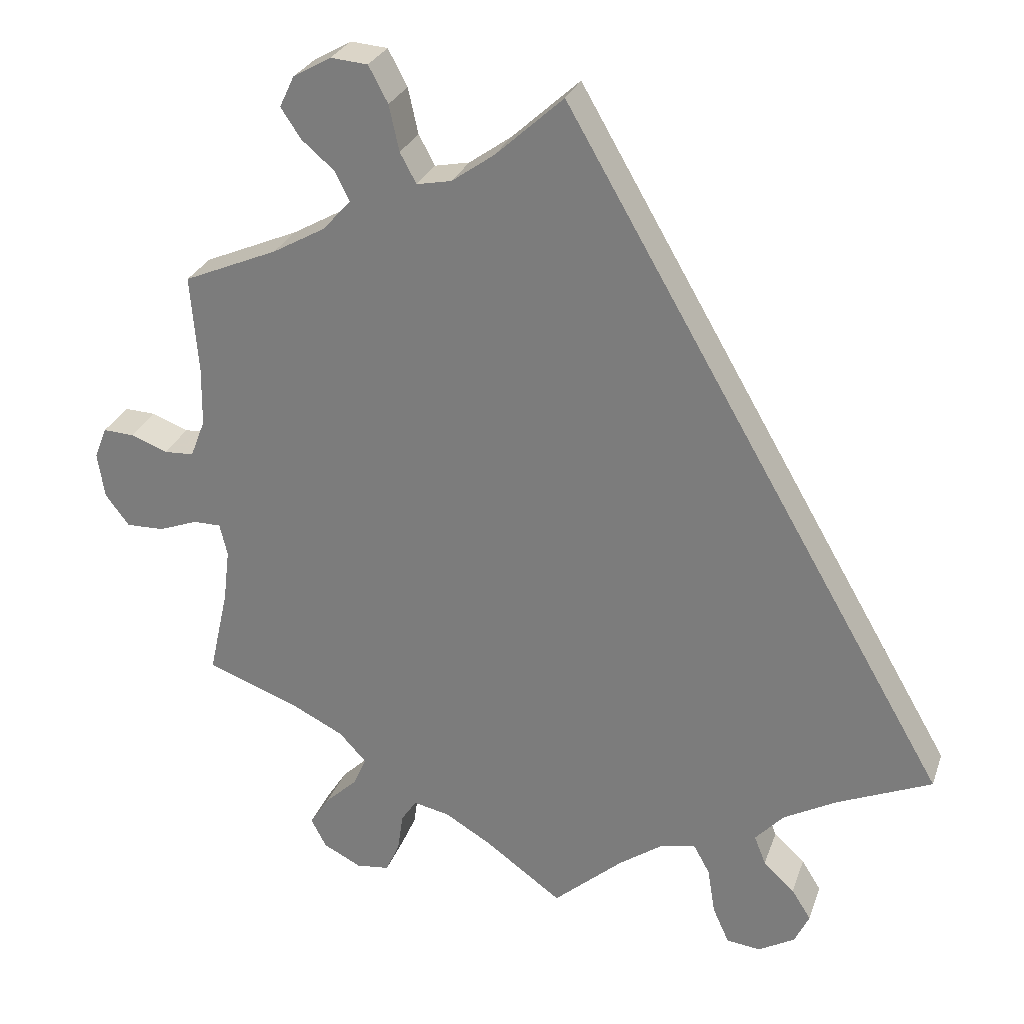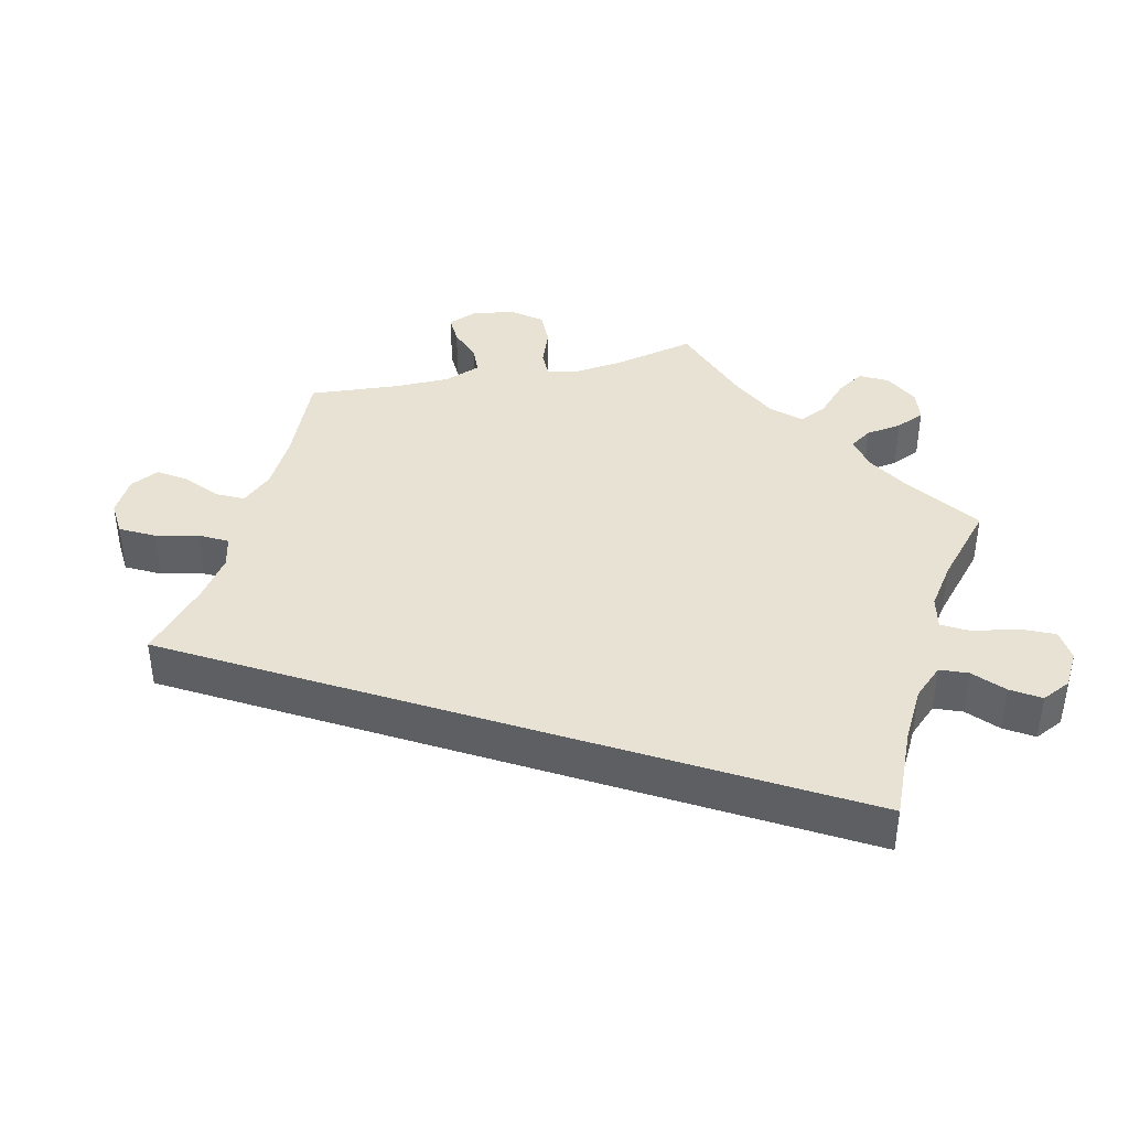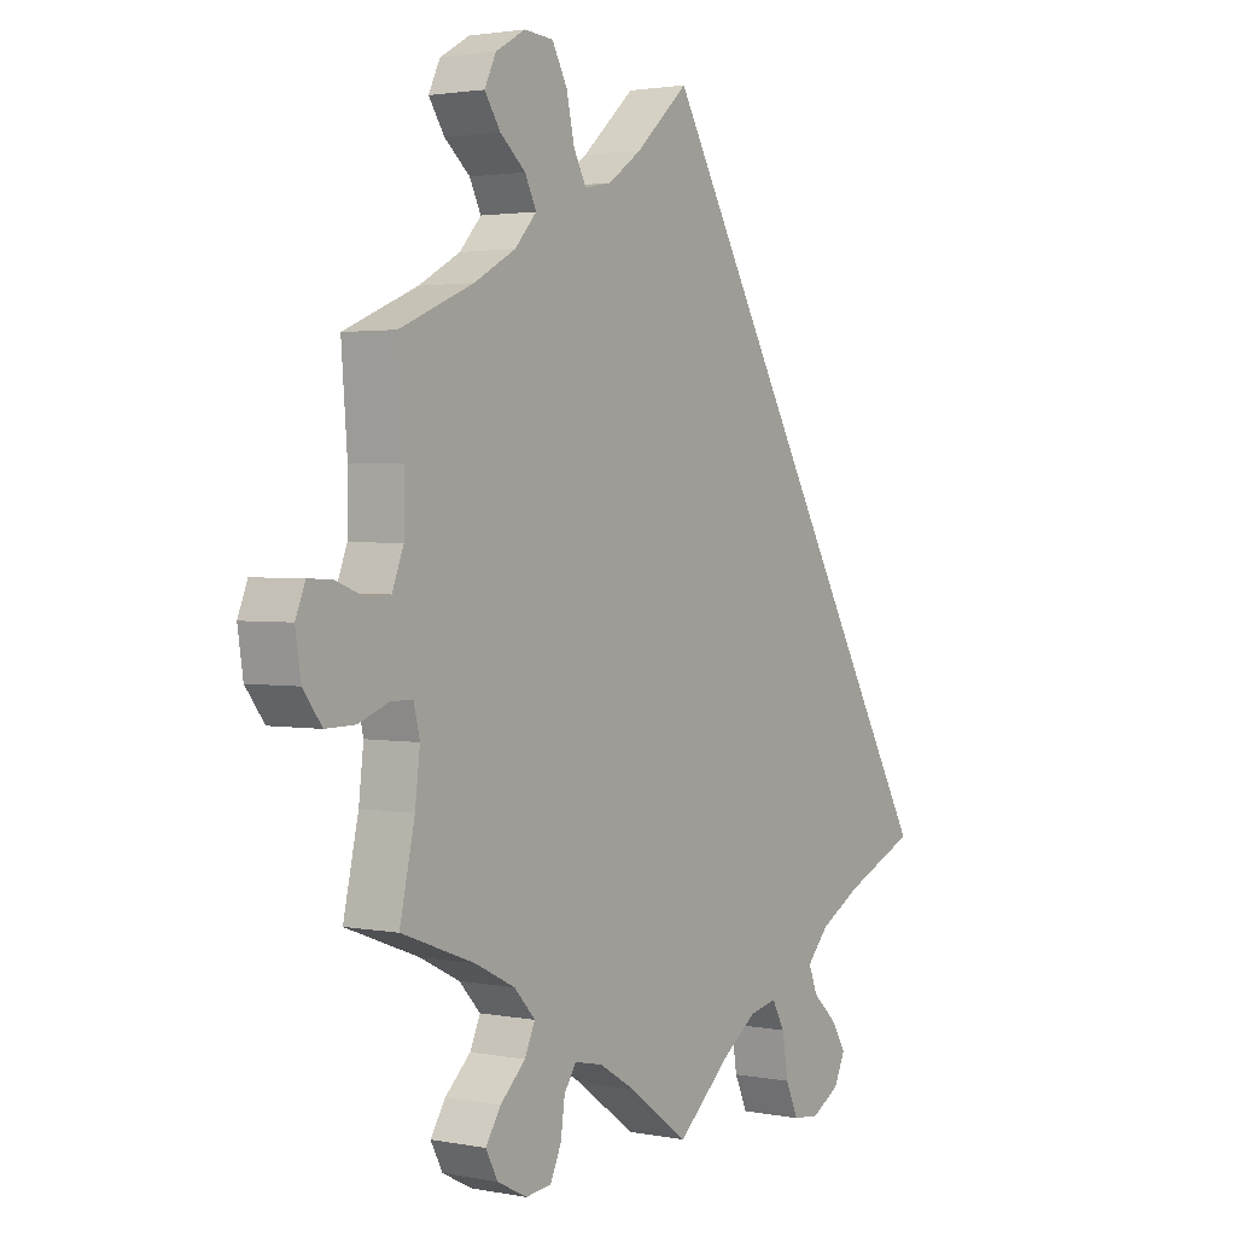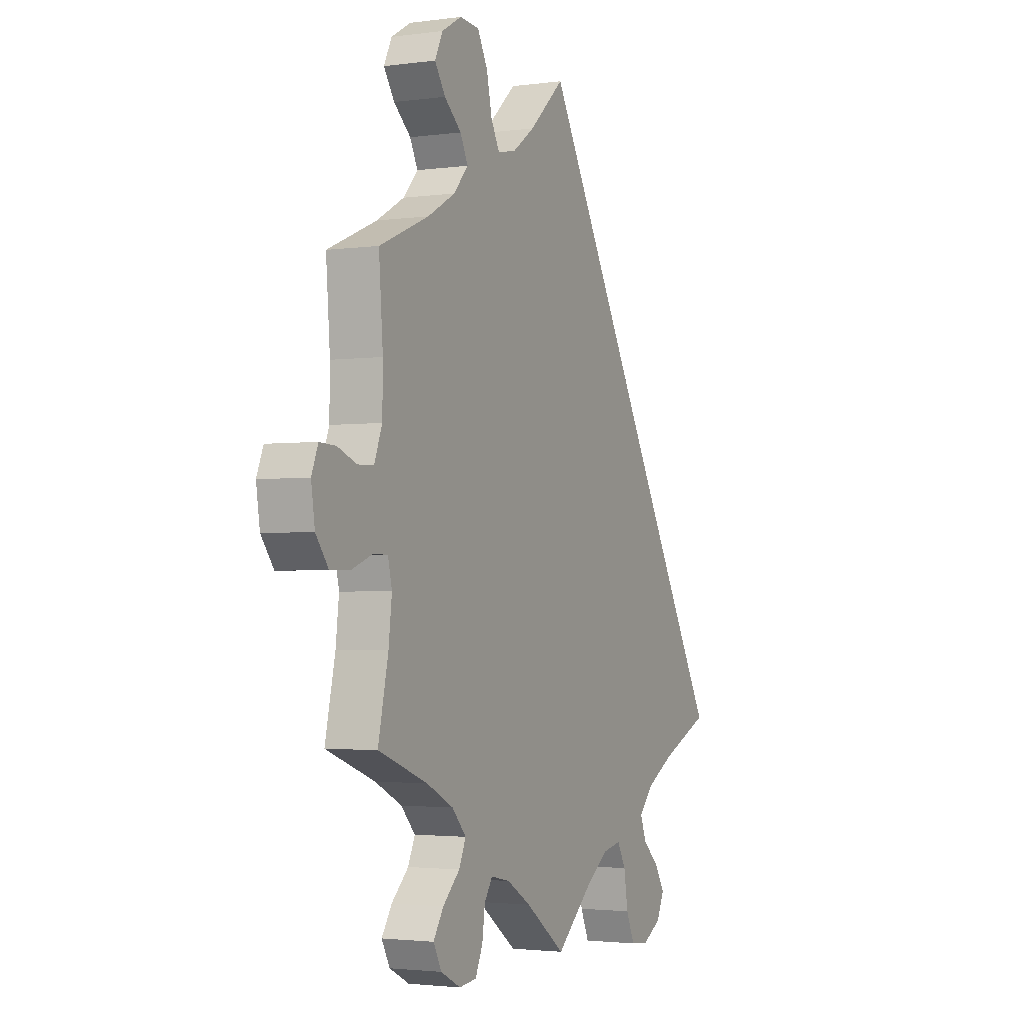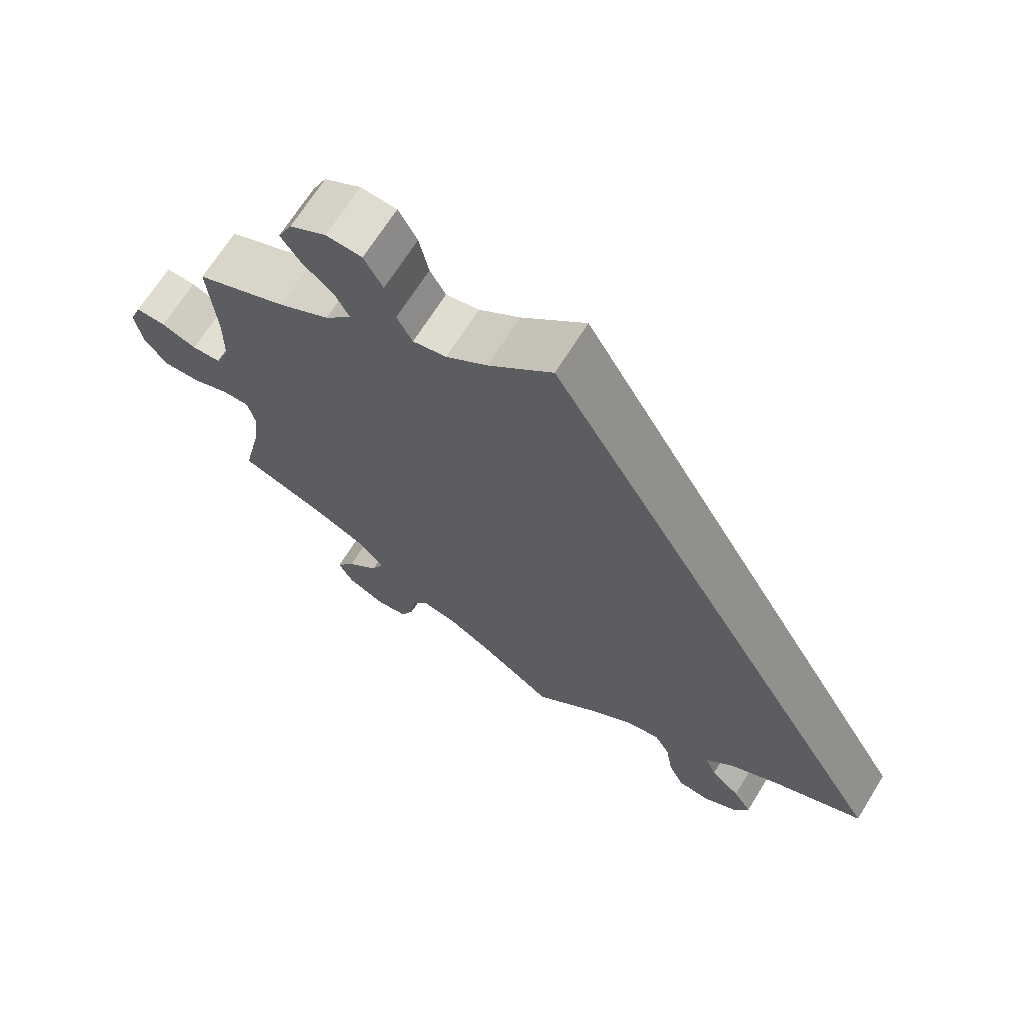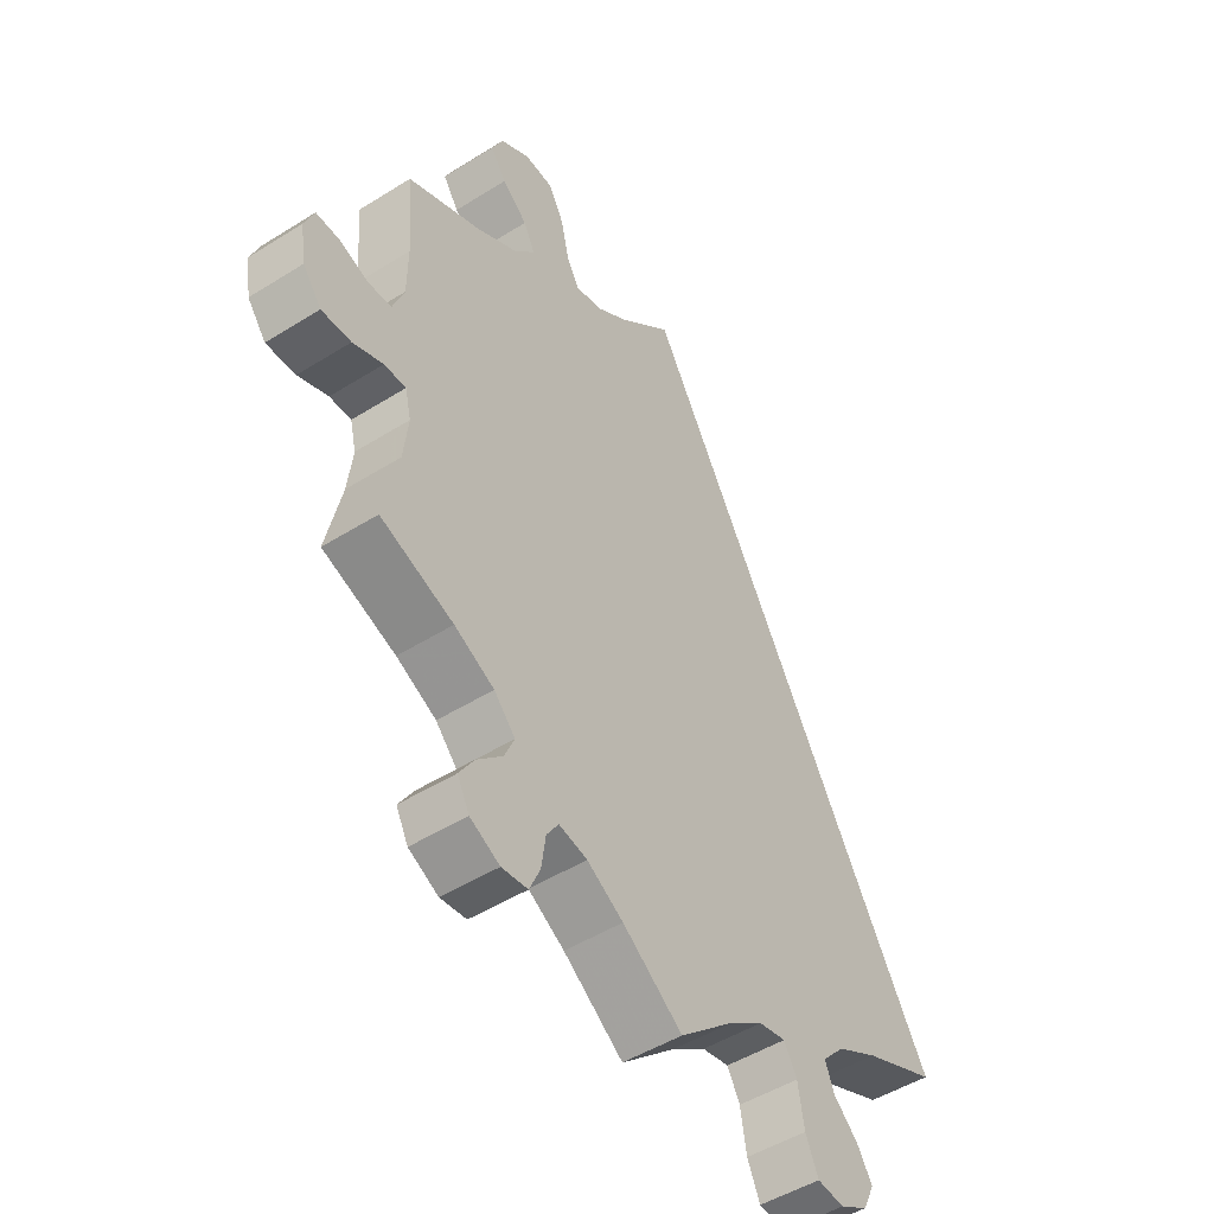
<metadata>
{"format":"obj","ext":"obj","renderer":"f3d","projection":"perspective","resolution":1024,"background":"white","views":[{"elev":27.5,"azim":17.2,"up":"+Z"},{"elev":40.8,"azim":77.3,"up":"+Y"},{"elev":2.2,"azim":-55.8,"up":"+Z"},{"elev":-2.4,"azim":-64.3,"up":"+Z"},{"elev":68.2,"azim":31.9,"up":"+Z"},{"elev":-48.8,"azim":-55.0,"up":"+Z"}]}
</metadata>
<code>
v 0.501 0.07 -0.288
v 0.38 0.07 -0.34
v 0.311 0.07 -0.378
v 0.274 0.07 -0.418
v 0.289 0.07 -0.456
v 0.329 0.07 -0.493
v 0.354 0.07 -0.533
v 0.335 0.07 -0.573
v 0.288 0.07 -0.6
v 0.244 0.07 -0.595
v 0.223 0.07 -0.548
v 0.213 0.07 -0.487
v 0.192 0.07 -0.449
v 0.147 0.07 -0.458
v 0.09 0.07 -0.498
v 0 0.07 -0.577
v -0.099 0.07 -0.505
v -0.159 0.07 -0.469
v -0.206 0.07 -0.459
v -0.226 0.07 -0.489
v -0.233 0.07 -0.539
v -0.251 0.07 -0.579
v -0.294 0.07 -0.584
v -0.343 0.07 -0.559
v -0.363 0.07 -0.521
v -0.338 0.07 -0.482
v -0.296 0.07 -0.442
v -0.279 0.07 -0.404
v -0.314 0.07 -0.366
v -0.38 0.07 -0.333
v -0.501 0.07 -0.288
v -0.476 0.07 -0.175
v -0.468 0.07 -0.107
v -0.478 0.07 -0.065
v -0.514 0.07 -0.065
v -0.564 0.07 -0.084
v -0.613 0.07 -0.085
v -0.644 0.07 -0.044
v -0.653 0.07 0.015
v -0.637 0.07 0.055
v -0.597 0.07 0.053
v -0.55 0.07 0.035
v -0.511 0.07 0.037
v -0.492 0.07 0.086
v -0.491 0.07 0.162
v -0.501 0.07 0.289
v -0.379 0.07 0.341
v -0.311 0.07 0.379
v -0.275 0.07 0.419
v -0.294 0.07 0.457
v -0.336 0.07 0.493
v -0.362 0.07 0.532
v -0.343 0.07 0.572
v -0.294 0.07 0.6
v -0.246 0.07 0.596
v -0.221 0.07 0.549
v -0.208 0.07 0.49
v -0.187 0.07 0.451
v -0.142 0.07 0.46
v -0.087 0.07 0.499
v 0 0.07 0.578
v 0.501 0 -0.288
v 0.38 0 -0.34
v 0.311 0 -0.378
v 0.274 0 -0.418
v 0.289 0 -0.456
v 0.329 0 -0.493
v 0.354 0 -0.533
v 0.335 0 -0.573
v 0.288 0 -0.6
v 0.244 0 -0.595
v 0.223 0 -0.548
v 0.213 0 -0.487
v 0.192 0 -0.449
v 0.147 0 -0.458
v 0.09 0 -0.498
v 0 0 -0.577
v -0.099 0 -0.505
v -0.159 0 -0.469
v -0.206 0 -0.459
v -0.226 0 -0.489
v -0.233 0 -0.539
v -0.251 0 -0.579
v -0.294 0 -0.584
v -0.343 0 -0.559
v -0.363 0 -0.521
v -0.338 0 -0.482
v -0.296 0 -0.442
v -0.279 0 -0.404
v -0.314 0 -0.366
v -0.38 0 -0.333
v -0.501 0 -0.288
v -0.476 0 -0.175
v -0.468 0 -0.107
v -0.478 0 -0.065
v -0.514 0 -0.065
v -0.564 0 -0.084
v -0.613 0 -0.085
v -0.644 0 -0.044
v -0.653 0 0.015
v -0.637 0 0.055
v -0.597 0 0.053
v -0.55 0 0.035
v -0.511 0 0.037
v -0.492 0 0.086
v -0.491 0 0.162
v -0.501 0 0.289
v -0.379 0 0.341
v -0.311 0 0.379
v -0.275 0 0.419
v -0.294 0 0.457
v -0.336 0 0.493
v -0.362 0 0.532
v -0.343 0 0.572
v -0.294 0 0.6
v -0.246 0 0.596
v -0.221 0 0.549
v -0.208 0 0.49
v -0.187 0 0.451
v -0.142 0 0.46
v -0.087 0 0.499
v 0 0 0.578
f 60 61 1 2
f 59 60 2 3
f 58 59 3 4
f 57 58 4 5
f 54 55 56 57
f 54 57 5
f 53 54 5
f 50 51 52 53
f 49 50 53 5
f 48 49 5
f 47 48 5
f 45 46 47 5
f 44 45 5 6
f 43 44 6 7
f 42 43 7
f 35 36 37 38
f 34 35 38 39
f 30 31 32
f 29 30 32 33
f 28 29 33 34
f 24 25 26 27
f 24 27 28
f 23 24 28
f 20 21 22 23
f 19 20 23 28
f 18 19 28 34
f 15 16 17
f 14 15 17 18
f 13 14 18 34
f 9 10 11 12
f 9 12 13
f 8 9 13
f 7 8 13
f 42 7 13 34
f 40 41 42
f 34 39 40 42
f 63 62 122 121
f 64 63 121 120
f 65 64 120 119
f 66 65 119 118
f 118 117 116 115
f 66 118 115
f 66 115 114
f 114 113 112 111
f 66 114 111 110
f 66 110 109
f 66 109 108
f 66 108 107 106
f 67 66 106 105
f 68 67 105 104
f 68 104 103
f 99 98 97 96
f 100 99 96 95
f 93 92 91
f 94 93 91 90
f 95 94 90 89
f 88 87 86 85
f 89 88 85
f 89 85 84
f 84 83 82 81
f 89 84 81 80
f 95 89 80 79
f 78 77 76
f 79 78 76 75
f 95 79 75 74
f 73 72 71 70
f 74 73 70
f 74 70 69
f 74 69 68
f 95 74 68 103
f 103 102 101
f 103 101 100 95
f 1 62 63 2
f 2 63 64 3
f 3 64 65 4
f 4 65 66 5
f 5 66 67 6
f 6 67 68 7
f 7 68 69 8
f 8 69 70 9
f 9 70 71 10
f 10 71 72 11
f 11 72 73 12
f 12 73 74 13
f 13 74 75 14
f 14 75 76 15
f 15 76 77 16
f 16 77 78 17
f 17 78 79 18
f 18 79 80 19
f 19 80 81 20
f 20 81 82 21
f 21 82 83 22
f 22 83 84 23
f 23 84 85 24
f 24 85 86 25
f 25 86 87 26
f 26 87 88 27
f 27 88 89 28
f 28 89 90 29
f 29 90 91 30
f 30 91 92 31
f 31 92 93 32
f 32 93 94 33
f 33 94 95 34
f 34 95 96 35
f 35 96 97 36
f 36 97 98 37
f 37 98 99 38
f 38 99 100 39
f 39 100 101 40
f 40 101 102 41
f 41 102 103 42
f 42 103 104 43
f 43 104 105 44
f 44 105 106 45
f 45 106 107 46
f 46 107 108 47
f 47 108 109 48
f 48 109 110 49
f 49 110 111 50
f 50 111 112 51
f 51 112 113 52
f 52 113 114 53
f 53 114 115 54
f 54 115 116 55
f 55 116 117 56
f 56 117 118 57
f 57 118 119 58
f 58 119 120 59
f 59 120 121 60
f 60 121 122 61
f 61 122 62 1

</code>
